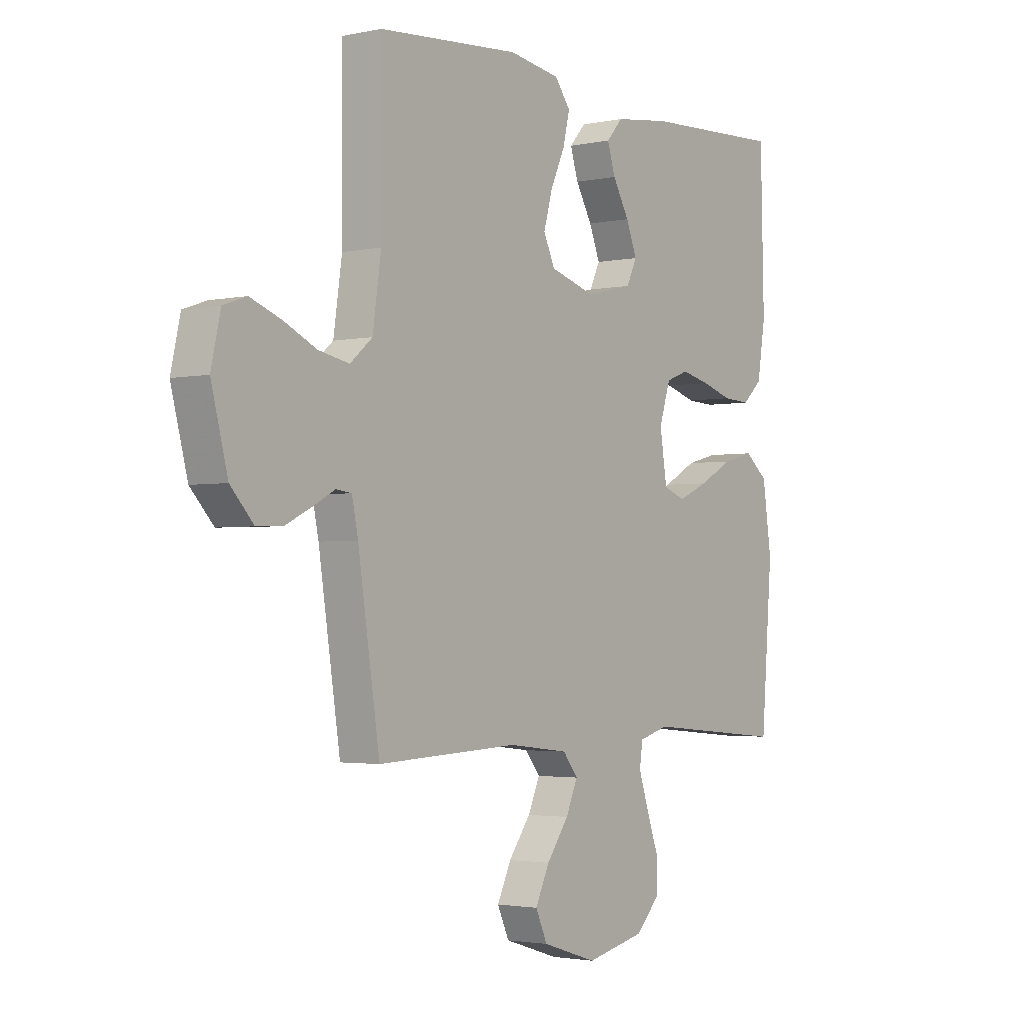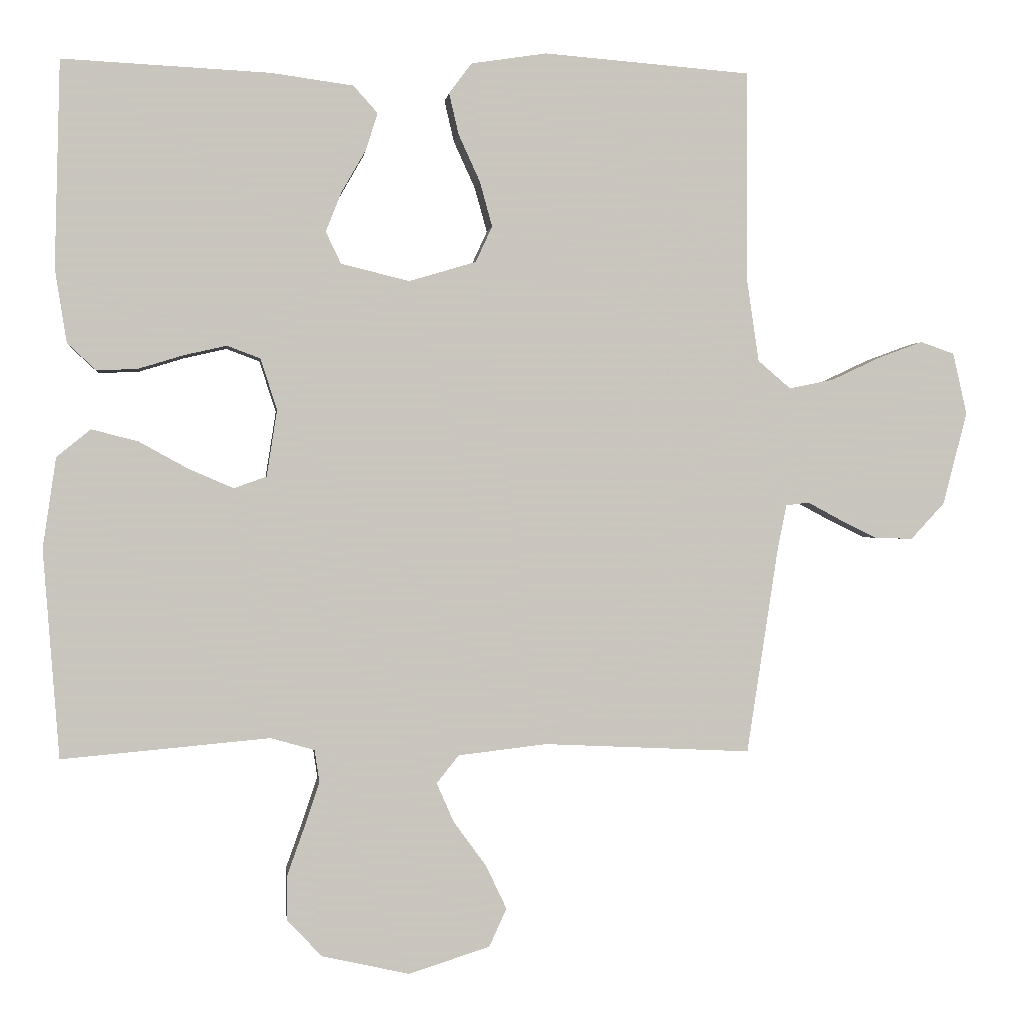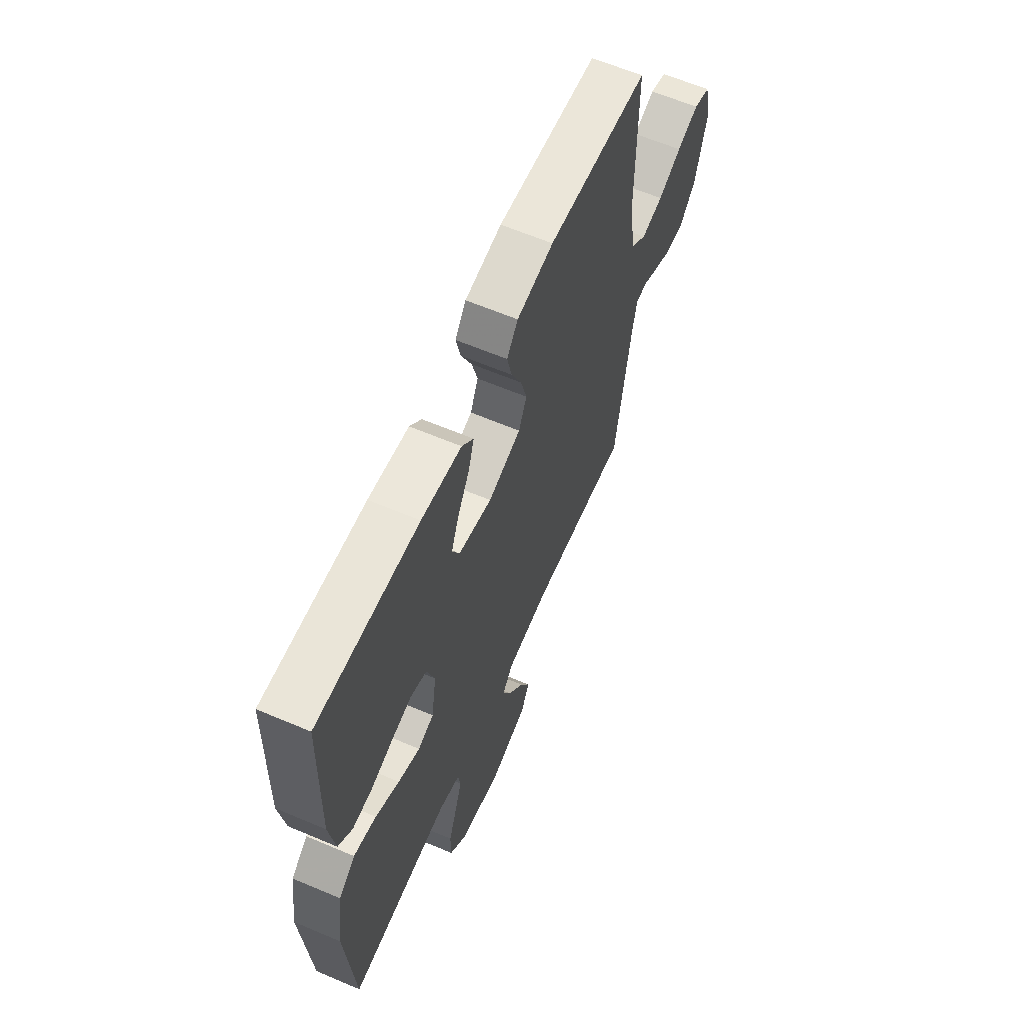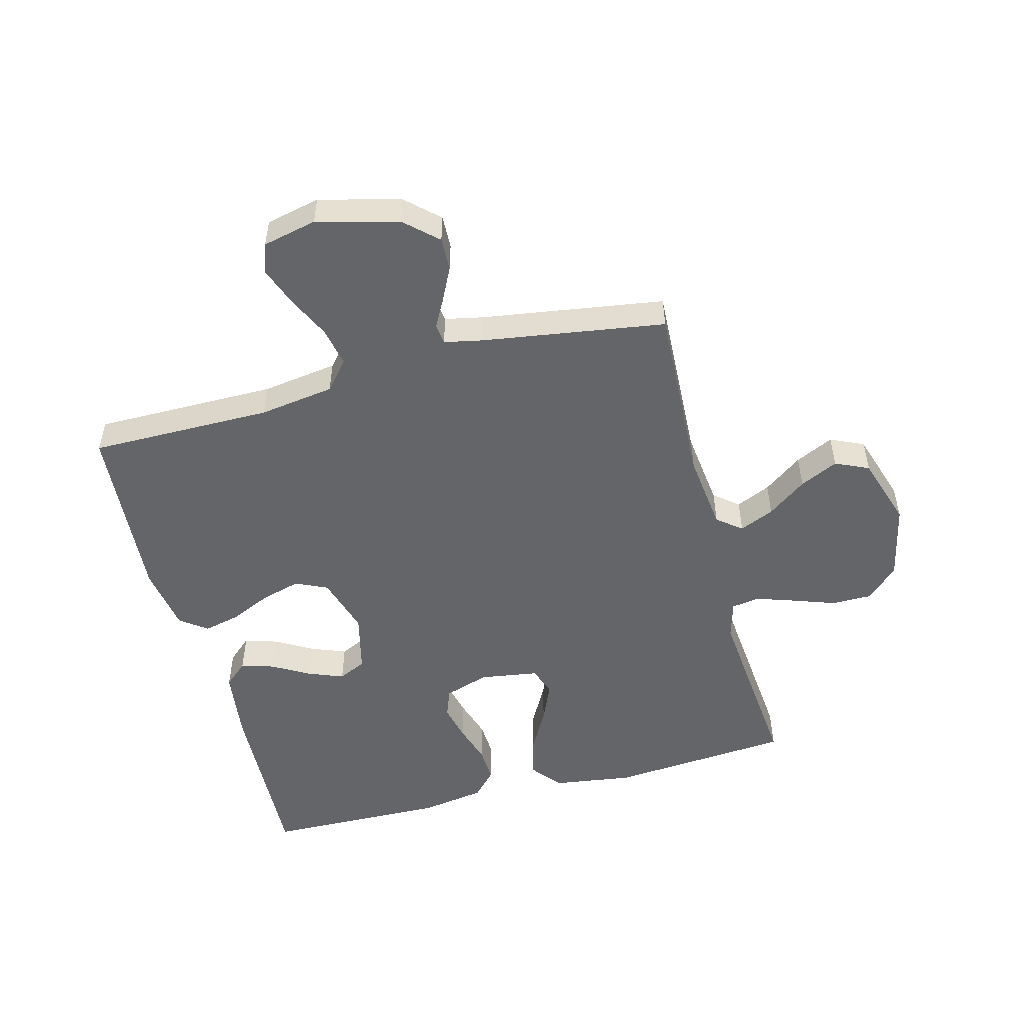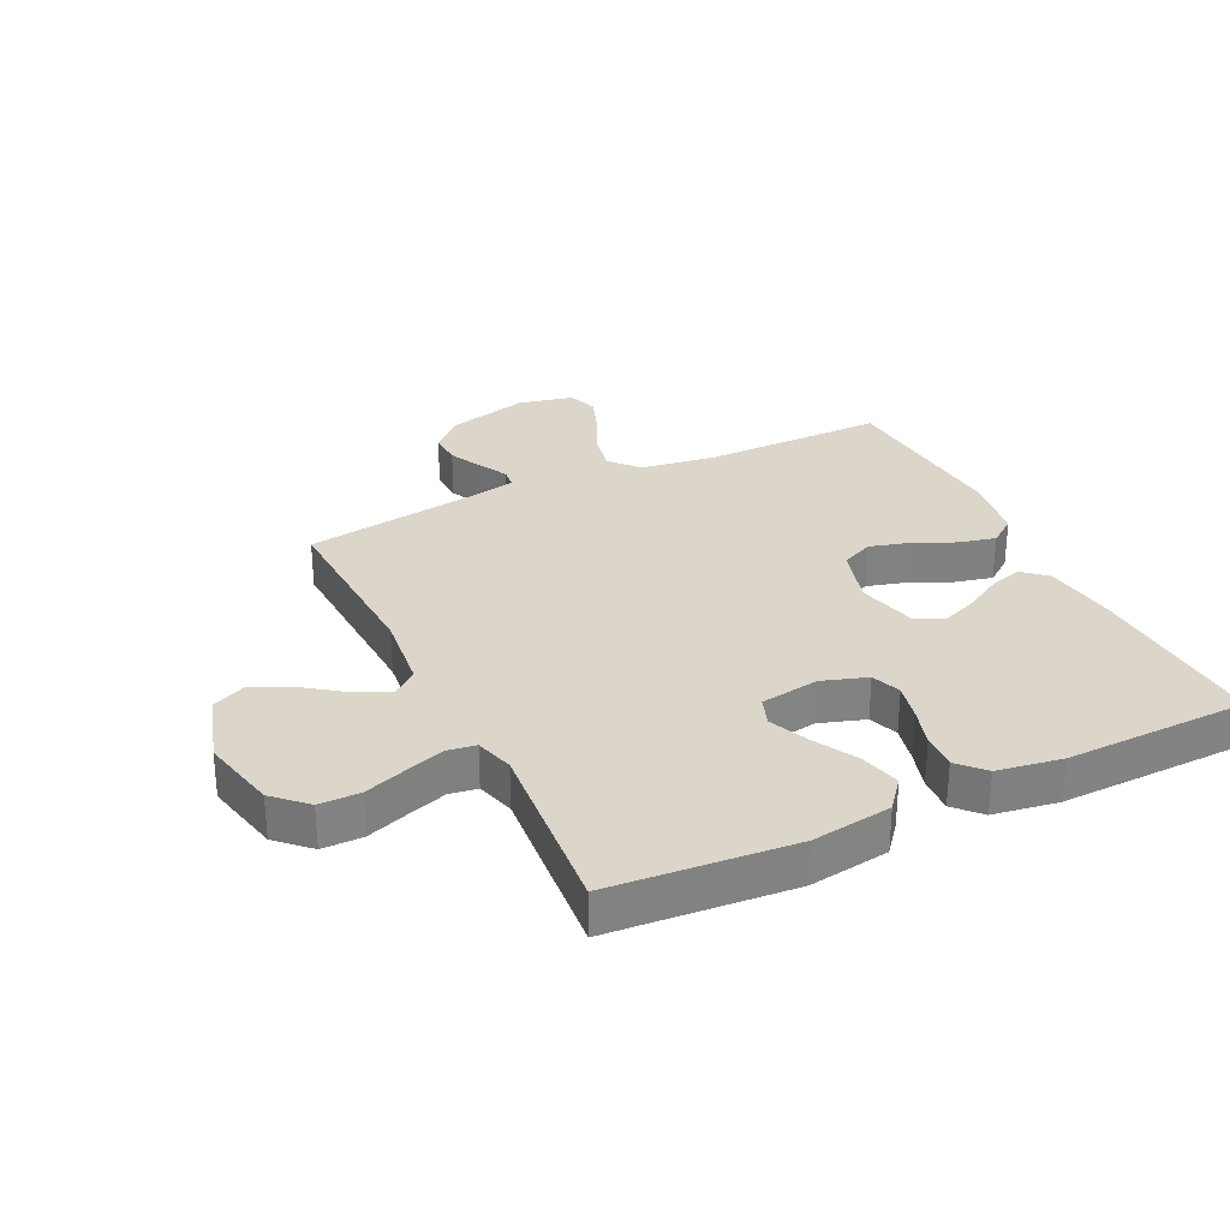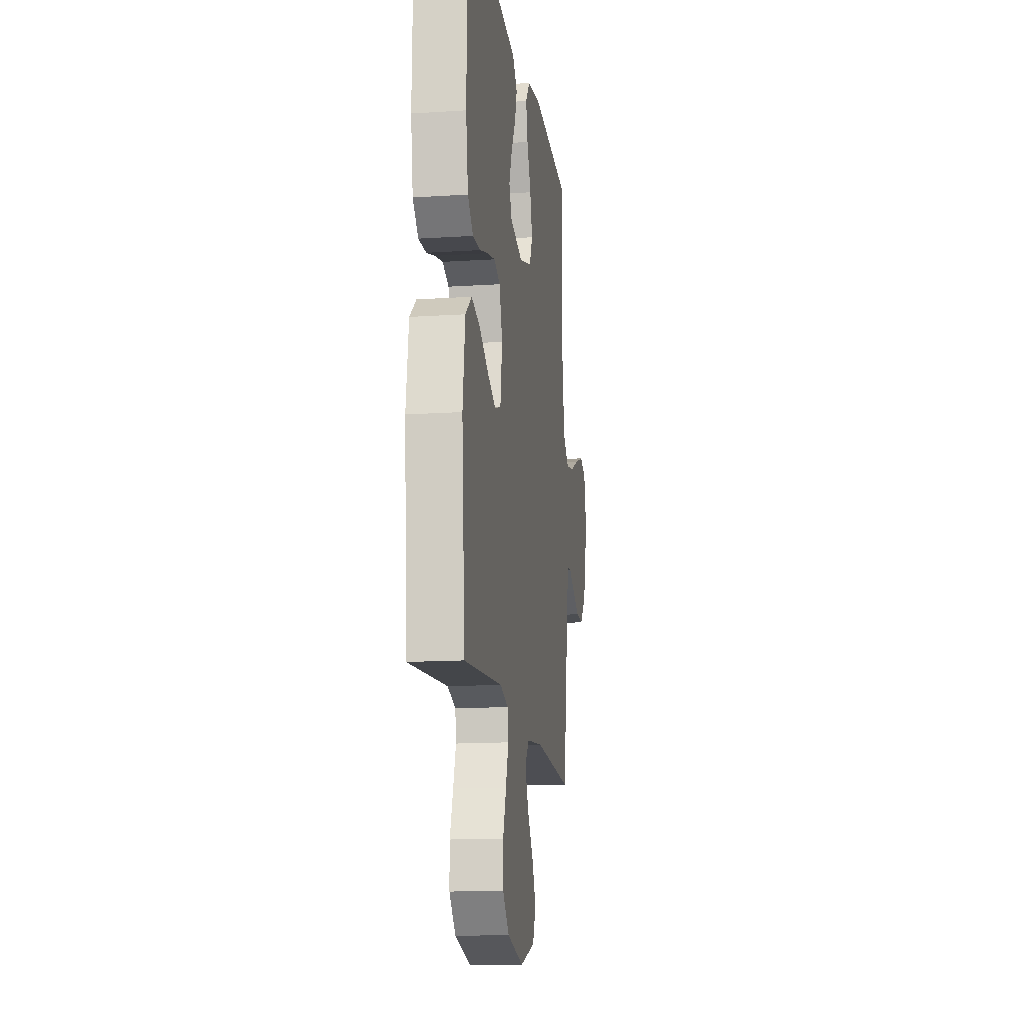
<metadata>
{"format":"obj","ext":"obj","renderer":"f3d","projection":"perspective","resolution":1024,"background":"white","views":[{"elev":-2.5,"azim":126.7,"up":"+Z"},{"elev":-0.1,"azim":-7.0,"up":"+Z"},{"elev":62.6,"azim":-66.7,"up":"+Z"},{"elev":-51.5,"azim":104.8,"up":"+Y"},{"elev":29.8,"azim":-115.8,"up":"+Y"},{"elev":-14.7,"azim":-82.0,"up":"+Z"}]}
</metadata>
<code>
v 0.5 0.07 -0.5
v 0.2 0.07 -0.486
v 0.072 0.07 -0.501
v 0.04 0.07 -0.541
v 0.065 0.07 -0.598
v 0.112 0.07 -0.662
v 0.142 0.07 -0.725
v 0.117 0.07 -0.78
v 0 0.07 -0.817
v -0.126 0.07 -0.789
v -0.176 0.07 -0.737
v -0.176 0.07 -0.67
v -0.151 0.07 -0.6
v -0.13 0.07 -0.537
v -0.137 0.07 -0.491
v -0.2 0.07 -0.473
v -0.5 0.07 -0.5
v -0.524 0.07 -0.2
v -0.505 0.07 -0.069
v -0.456 0.07 -0.029
v -0.389 0.07 -0.046
v -0.318 0.07 -0.085
v -0.253 0.07 -0.113
v -0.206 0.07 -0.096
v -0.191 0.07 0
v -0.215 0.07 0.074
v -0.263 0.07 0.092
v -0.324 0.07 0.078
v -0.389 0.07 0.058
v -0.448 0.07 0.055
v -0.49 0.07 0.094
v -0.507 0.07 0.2
v -0.5 0.07 0.5
v -0.2 0.07 0.486
v -0.081 0.07 0.47
v -0.046 0.07 0.431
v -0.063 0.07 0.377
v -0.098 0.07 0.316
v -0.121 0.07 0.258
v -0.099 0.07 0.212
v 0 0.07 0.188
v 0.097 0.07 0.217
v 0.121 0.07 0.269
v 0.103 0.07 0.334
v 0.072 0.07 0.402
v 0.058 0.07 0.462
v 0.091 0.07 0.506
v 0.2 0.07 0.523
v 0.5 0.07 0.5
v 0.499 0.07 0.2
v 0.517 0.07 0.076
v 0.564 0.07 0.036
v 0.629 0.07 0.049
v 0.699 0.07 0.082
v 0.764 0.07 0.106
v 0.813 0.07 0.089
v 0.833 0.07 0
v 0.798 0.07 -0.134
v 0.749 0.07 -0.187
v 0.694 0.07 -0.185
v 0.639 0.07 -0.158
v 0.592 0.07 -0.133
v 0.559 0.07 -0.137
v 0.546 0.07 -0.2
v 0.5 0 -0.5
v 0.2 0 -0.486
v 0.072 0 -0.501
v 0.04 0 -0.541
v 0.065 0 -0.598
v 0.112 0 -0.662
v 0.142 0 -0.725
v 0.117 0 -0.78
v 0 0 -0.817
v -0.126 0 -0.789
v -0.176 0 -0.737
v -0.176 0 -0.67
v -0.151 0 -0.6
v -0.13 0 -0.537
v -0.137 0 -0.491
v -0.2 0 -0.473
v -0.5 0 -0.5
v -0.524 0 -0.2
v -0.505 0 -0.069
v -0.456 0 -0.029
v -0.389 0 -0.046
v -0.318 0 -0.085
v -0.253 0 -0.113
v -0.206 0 -0.096
v -0.191 0 0
v -0.215 0 0.074
v -0.263 0 0.092
v -0.324 0 0.078
v -0.389 0 0.058
v -0.448 0 0.055
v -0.49 0 0.094
v -0.507 0 0.2
v -0.5 0 0.5
v -0.2 0 0.486
v -0.081 0 0.47
v -0.046 0 0.431
v -0.063 0 0.377
v -0.098 0 0.316
v -0.121 0 0.258
v -0.099 0 0.212
v 0 0 0.188
v 0.097 0 0.217
v 0.121 0 0.269
v 0.103 0 0.334
v 0.072 0 0.402
v 0.058 0 0.462
v 0.091 0 0.506
v 0.2 0 0.523
v 0.5 0 0.5
v 0.499 0 0.2
v 0.517 0 0.076
v 0.564 0 0.036
v 0.629 0 0.049
v 0.699 0 0.082
v 0.764 0 0.106
v 0.813 0 0.089
v 0.833 0 0
v 0.798 0 -0.134
v 0.749 0 -0.187
v 0.694 0 -0.185
v 0.639 0 -0.158
v 0.592 0 -0.133
v 0.559 0 -0.137
v 0.546 0 -0.2
f 59 60 61 62
f 57 58 59 62
f 57 62 63
f 56 57 63
f 53 54 55 56
f 53 56 63
f 52 53 63
f 51 52 63 64
f 47 48 49 50
f 44 45 46 47
f 43 44 47 50
f 42 43 50 51
f 35 36 37 38
f 35 38 39
f 34 35 39
f 33 34 39
f 32 33 39 40
f 28 29 30 31
f 27 28 31 32
f 26 27 32 40
f 19 20 21 22
f 19 22 23
f 16 17 18 19
f 15 16 19 23
f 10 11 12 13
f 10 13 14
f 9 10 14
f 8 9 14 15
f 5 6 7 8
f 4 5 8 15
f 51 64 1 2
f 41 42 51 2
f 25 26 40 41
f 24 25 41 2
f 23 24 2 3
f 3 4 15 23
f 126 125 124 123
f 126 123 122 121
f 127 126 121
f 127 121 120
f 120 119 118 117
f 127 120 117
f 127 117 116
f 128 127 116 115
f 114 113 112 111
f 111 110 109 108
f 114 111 108 107
f 115 114 107 106
f 102 101 100 99
f 103 102 99
f 103 99 98
f 103 98 97
f 104 103 97 96
f 95 94 93 92
f 96 95 92 91
f 104 96 91 90
f 86 85 84 83
f 87 86 83
f 83 82 81 80
f 87 83 80 79
f 77 76 75 74
f 78 77 74
f 78 74 73
f 79 78 73 72
f 72 71 70 69
f 79 72 69 68
f 66 65 128 115
f 66 115 106 105
f 105 104 90 89
f 66 105 89 88
f 67 66 88 87
f 87 79 68 67
f 1 65 66 2
f 2 66 67 3
f 3 67 68 4
f 4 68 69 5
f 5 69 70 6
f 6 70 71 7
f 7 71 72 8
f 8 72 73 9
f 9 73 74 10
f 10 74 75 11
f 11 75 76 12
f 12 76 77 13
f 13 77 78 14
f 14 78 79 15
f 15 79 80 16
f 16 80 81 17
f 17 81 82 18
f 18 82 83 19
f 19 83 84 20
f 20 84 85 21
f 21 85 86 22
f 22 86 87 23
f 23 87 88 24
f 24 88 89 25
f 25 89 90 26
f 26 90 91 27
f 27 91 92 28
f 28 92 93 29
f 29 93 94 30
f 30 94 95 31
f 31 95 96 32
f 32 96 97 33
f 33 97 98 34
f 34 98 99 35
f 35 99 100 36
f 36 100 101 37
f 37 101 102 38
f 38 102 103 39
f 39 103 104 40
f 40 104 105 41
f 41 105 106 42
f 42 106 107 43
f 43 107 108 44
f 44 108 109 45
f 45 109 110 46
f 46 110 111 47
f 47 111 112 48
f 48 112 113 49
f 49 113 114 50
f 50 114 115 51
f 51 115 116 52
f 52 116 117 53
f 53 117 118 54
f 54 118 119 55
f 55 119 120 56
f 56 120 121 57
f 57 121 122 58
f 58 122 123 59
f 59 123 124 60
f 60 124 125 61
f 61 125 126 62
f 62 126 127 63
f 63 127 128 64
f 64 128 65 1

</code>
